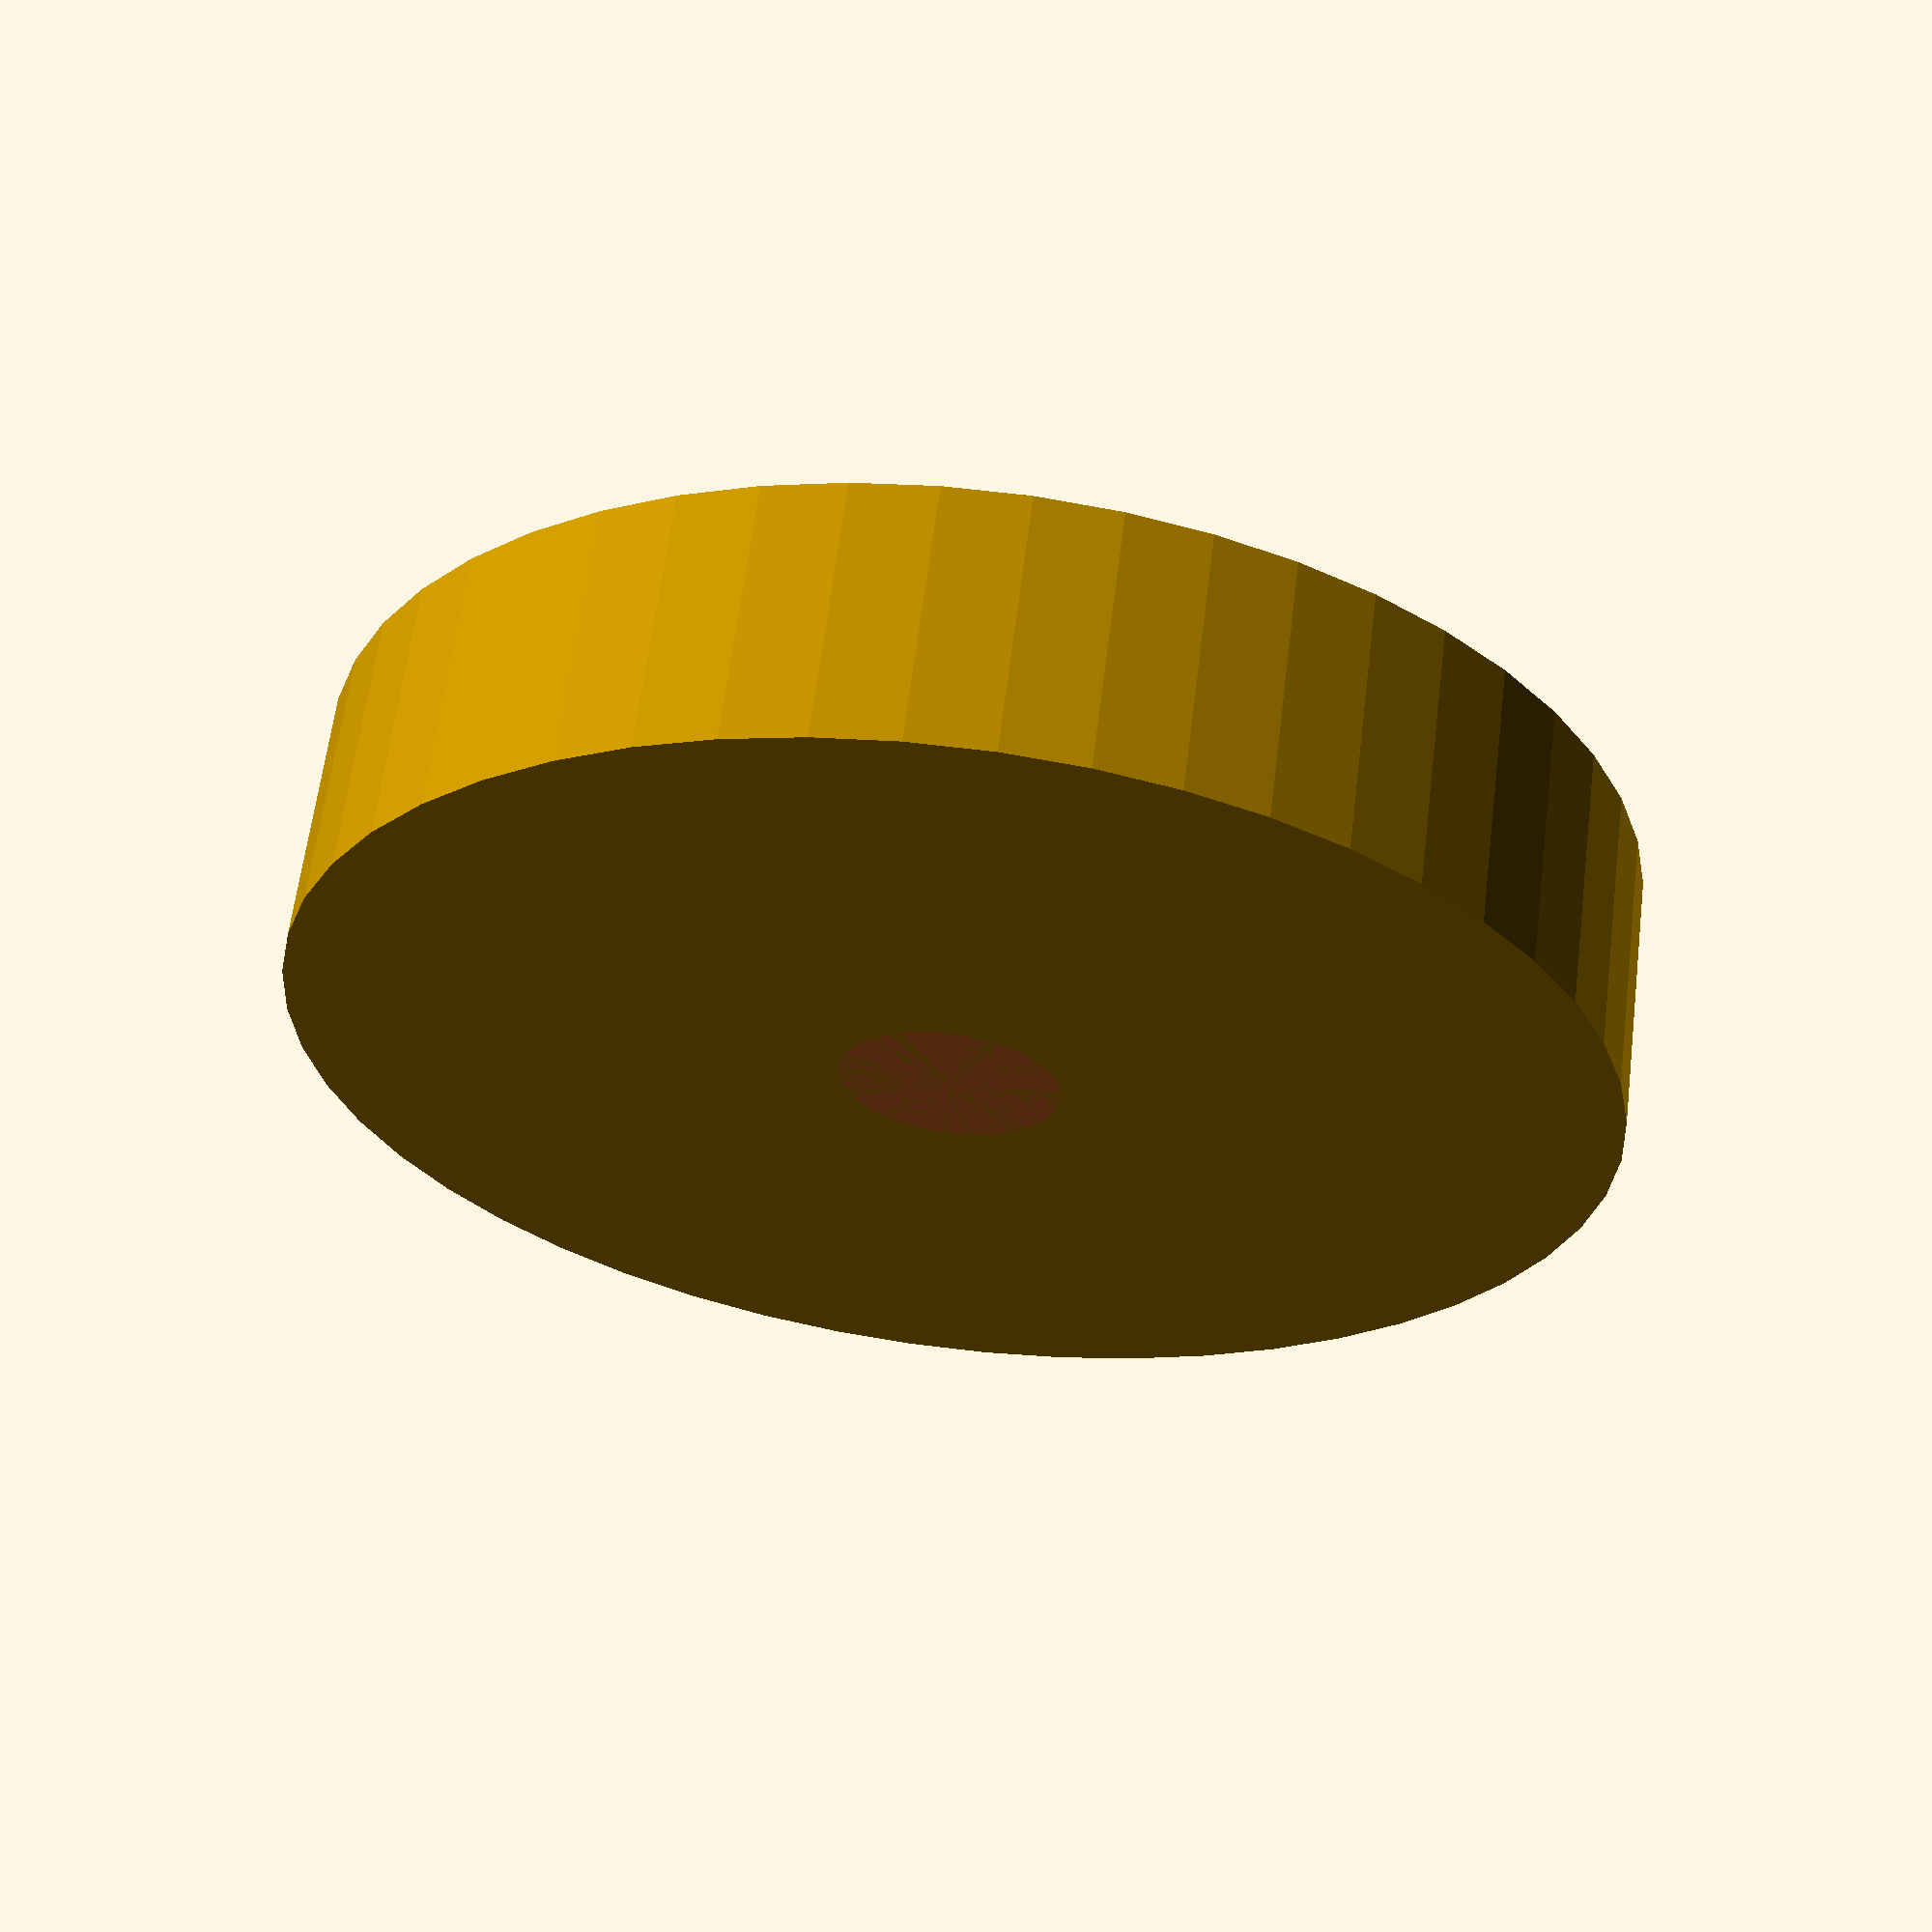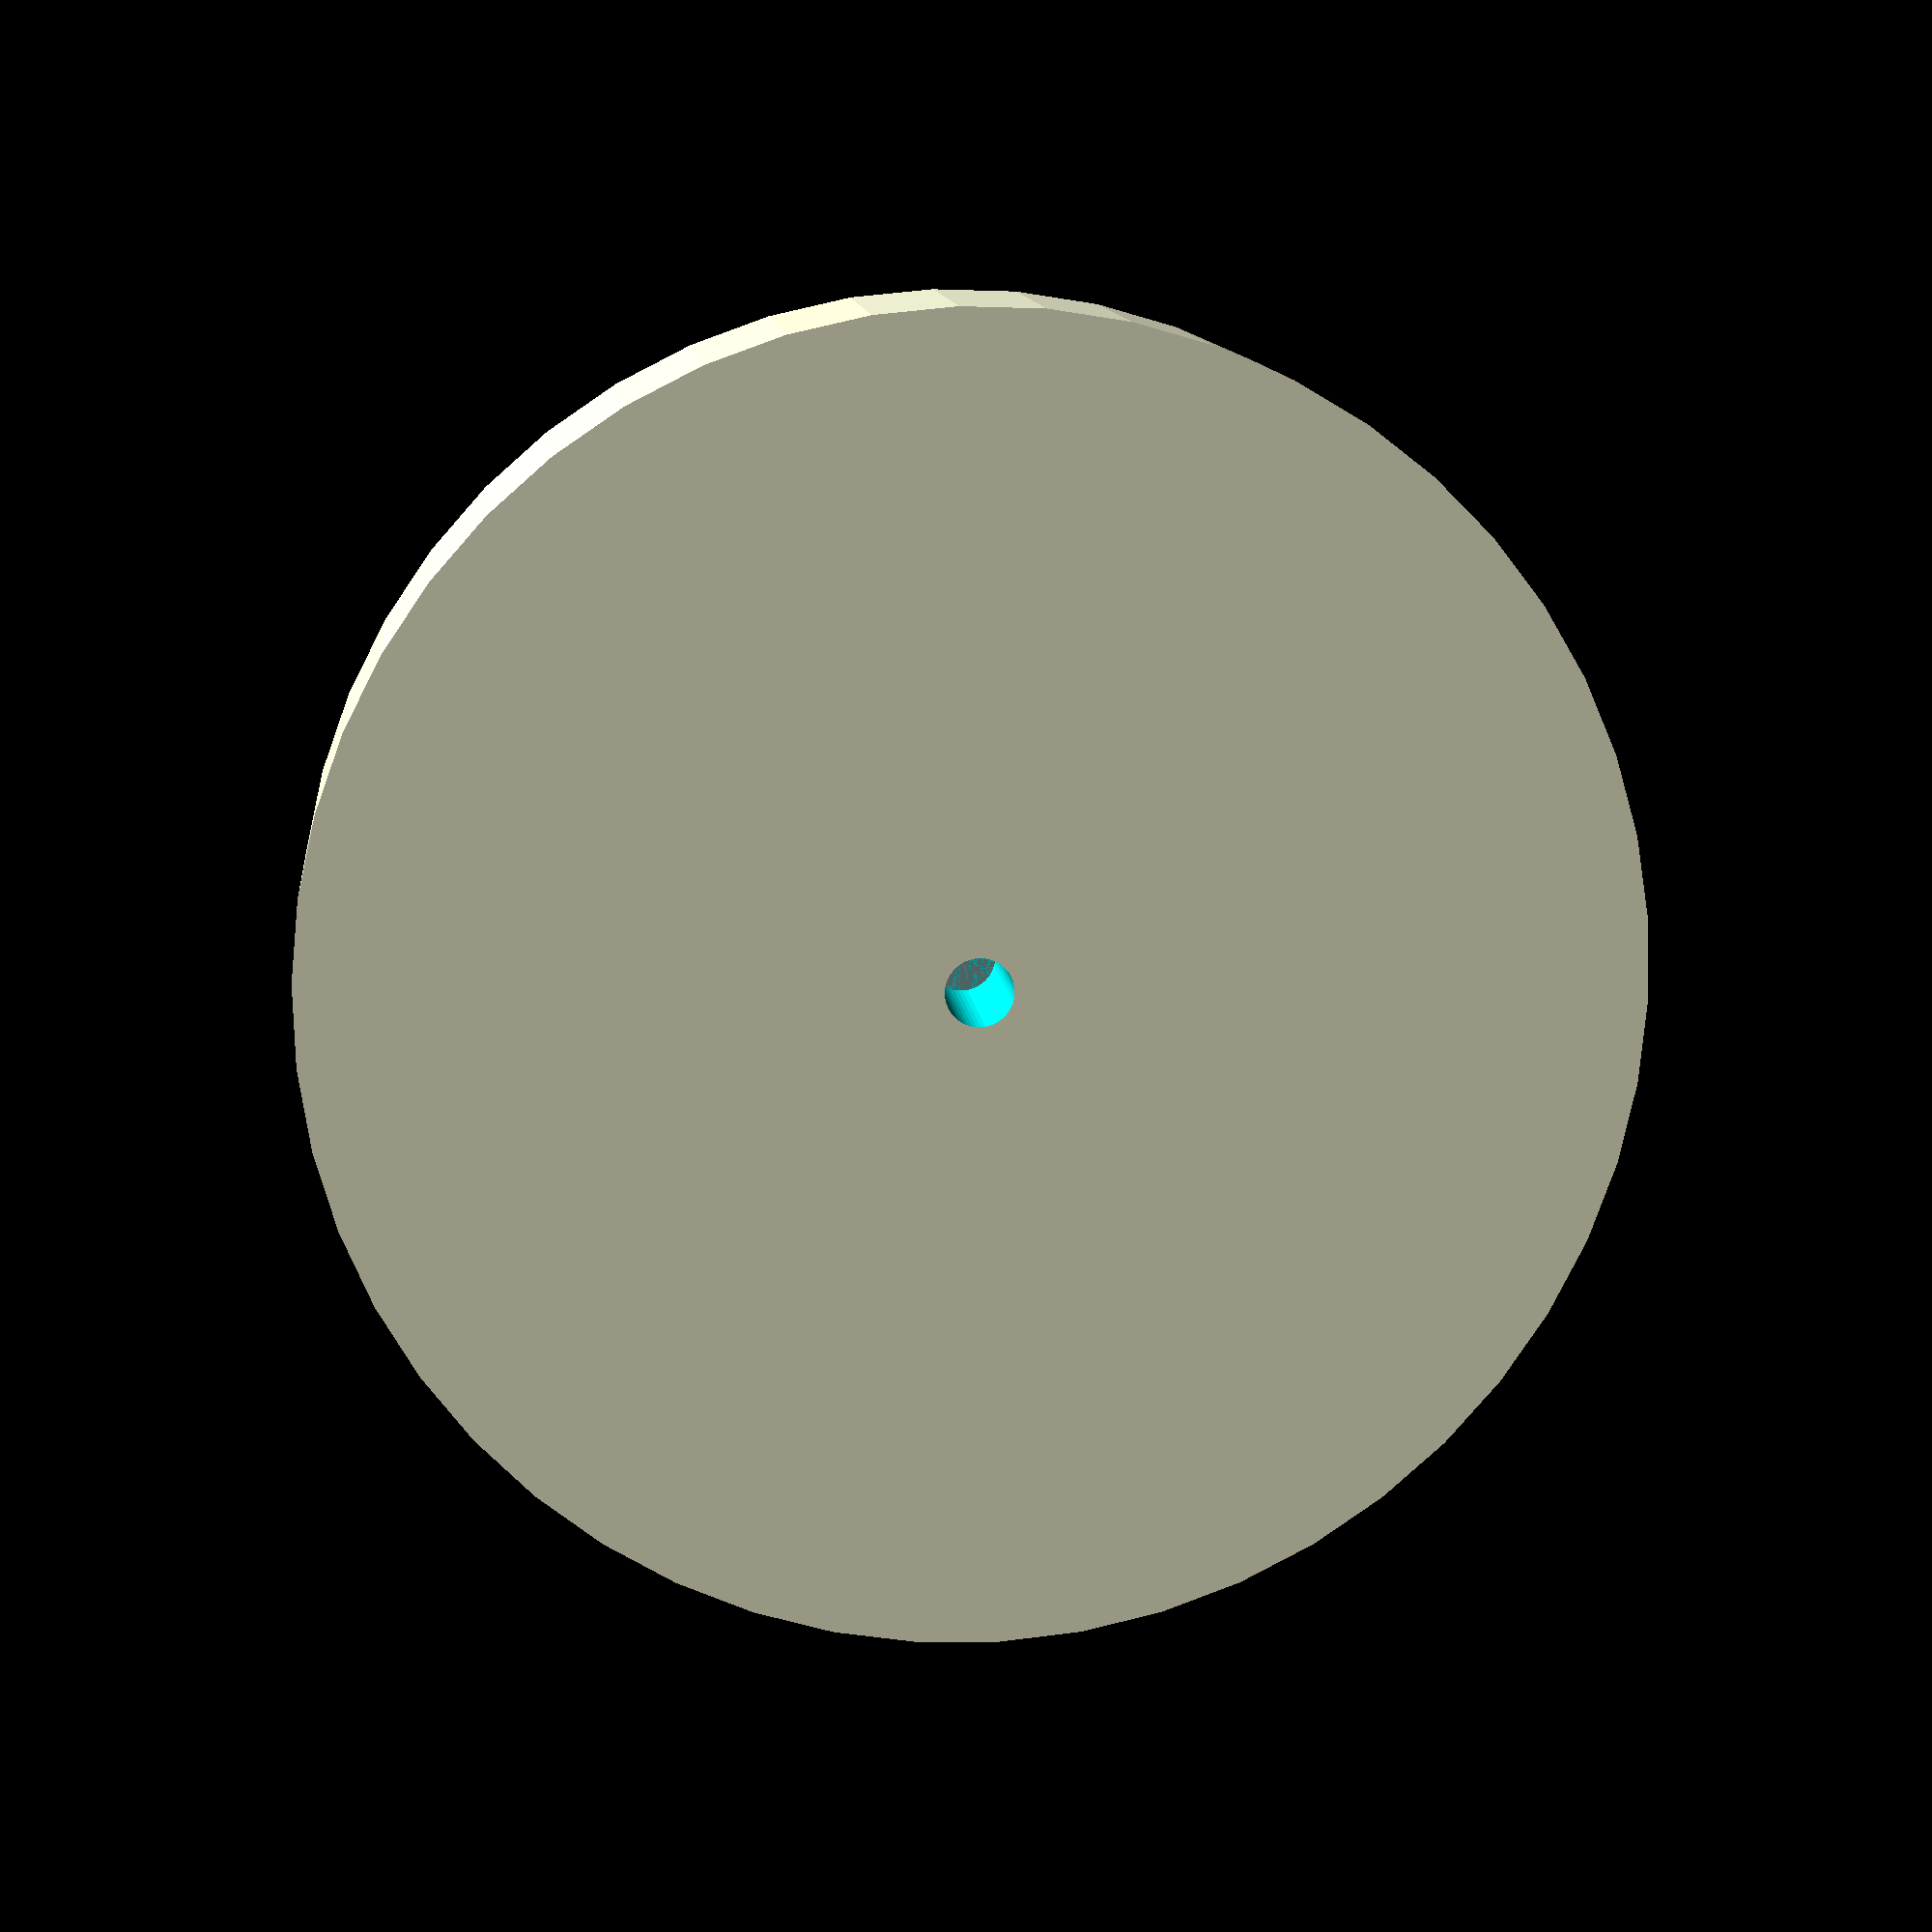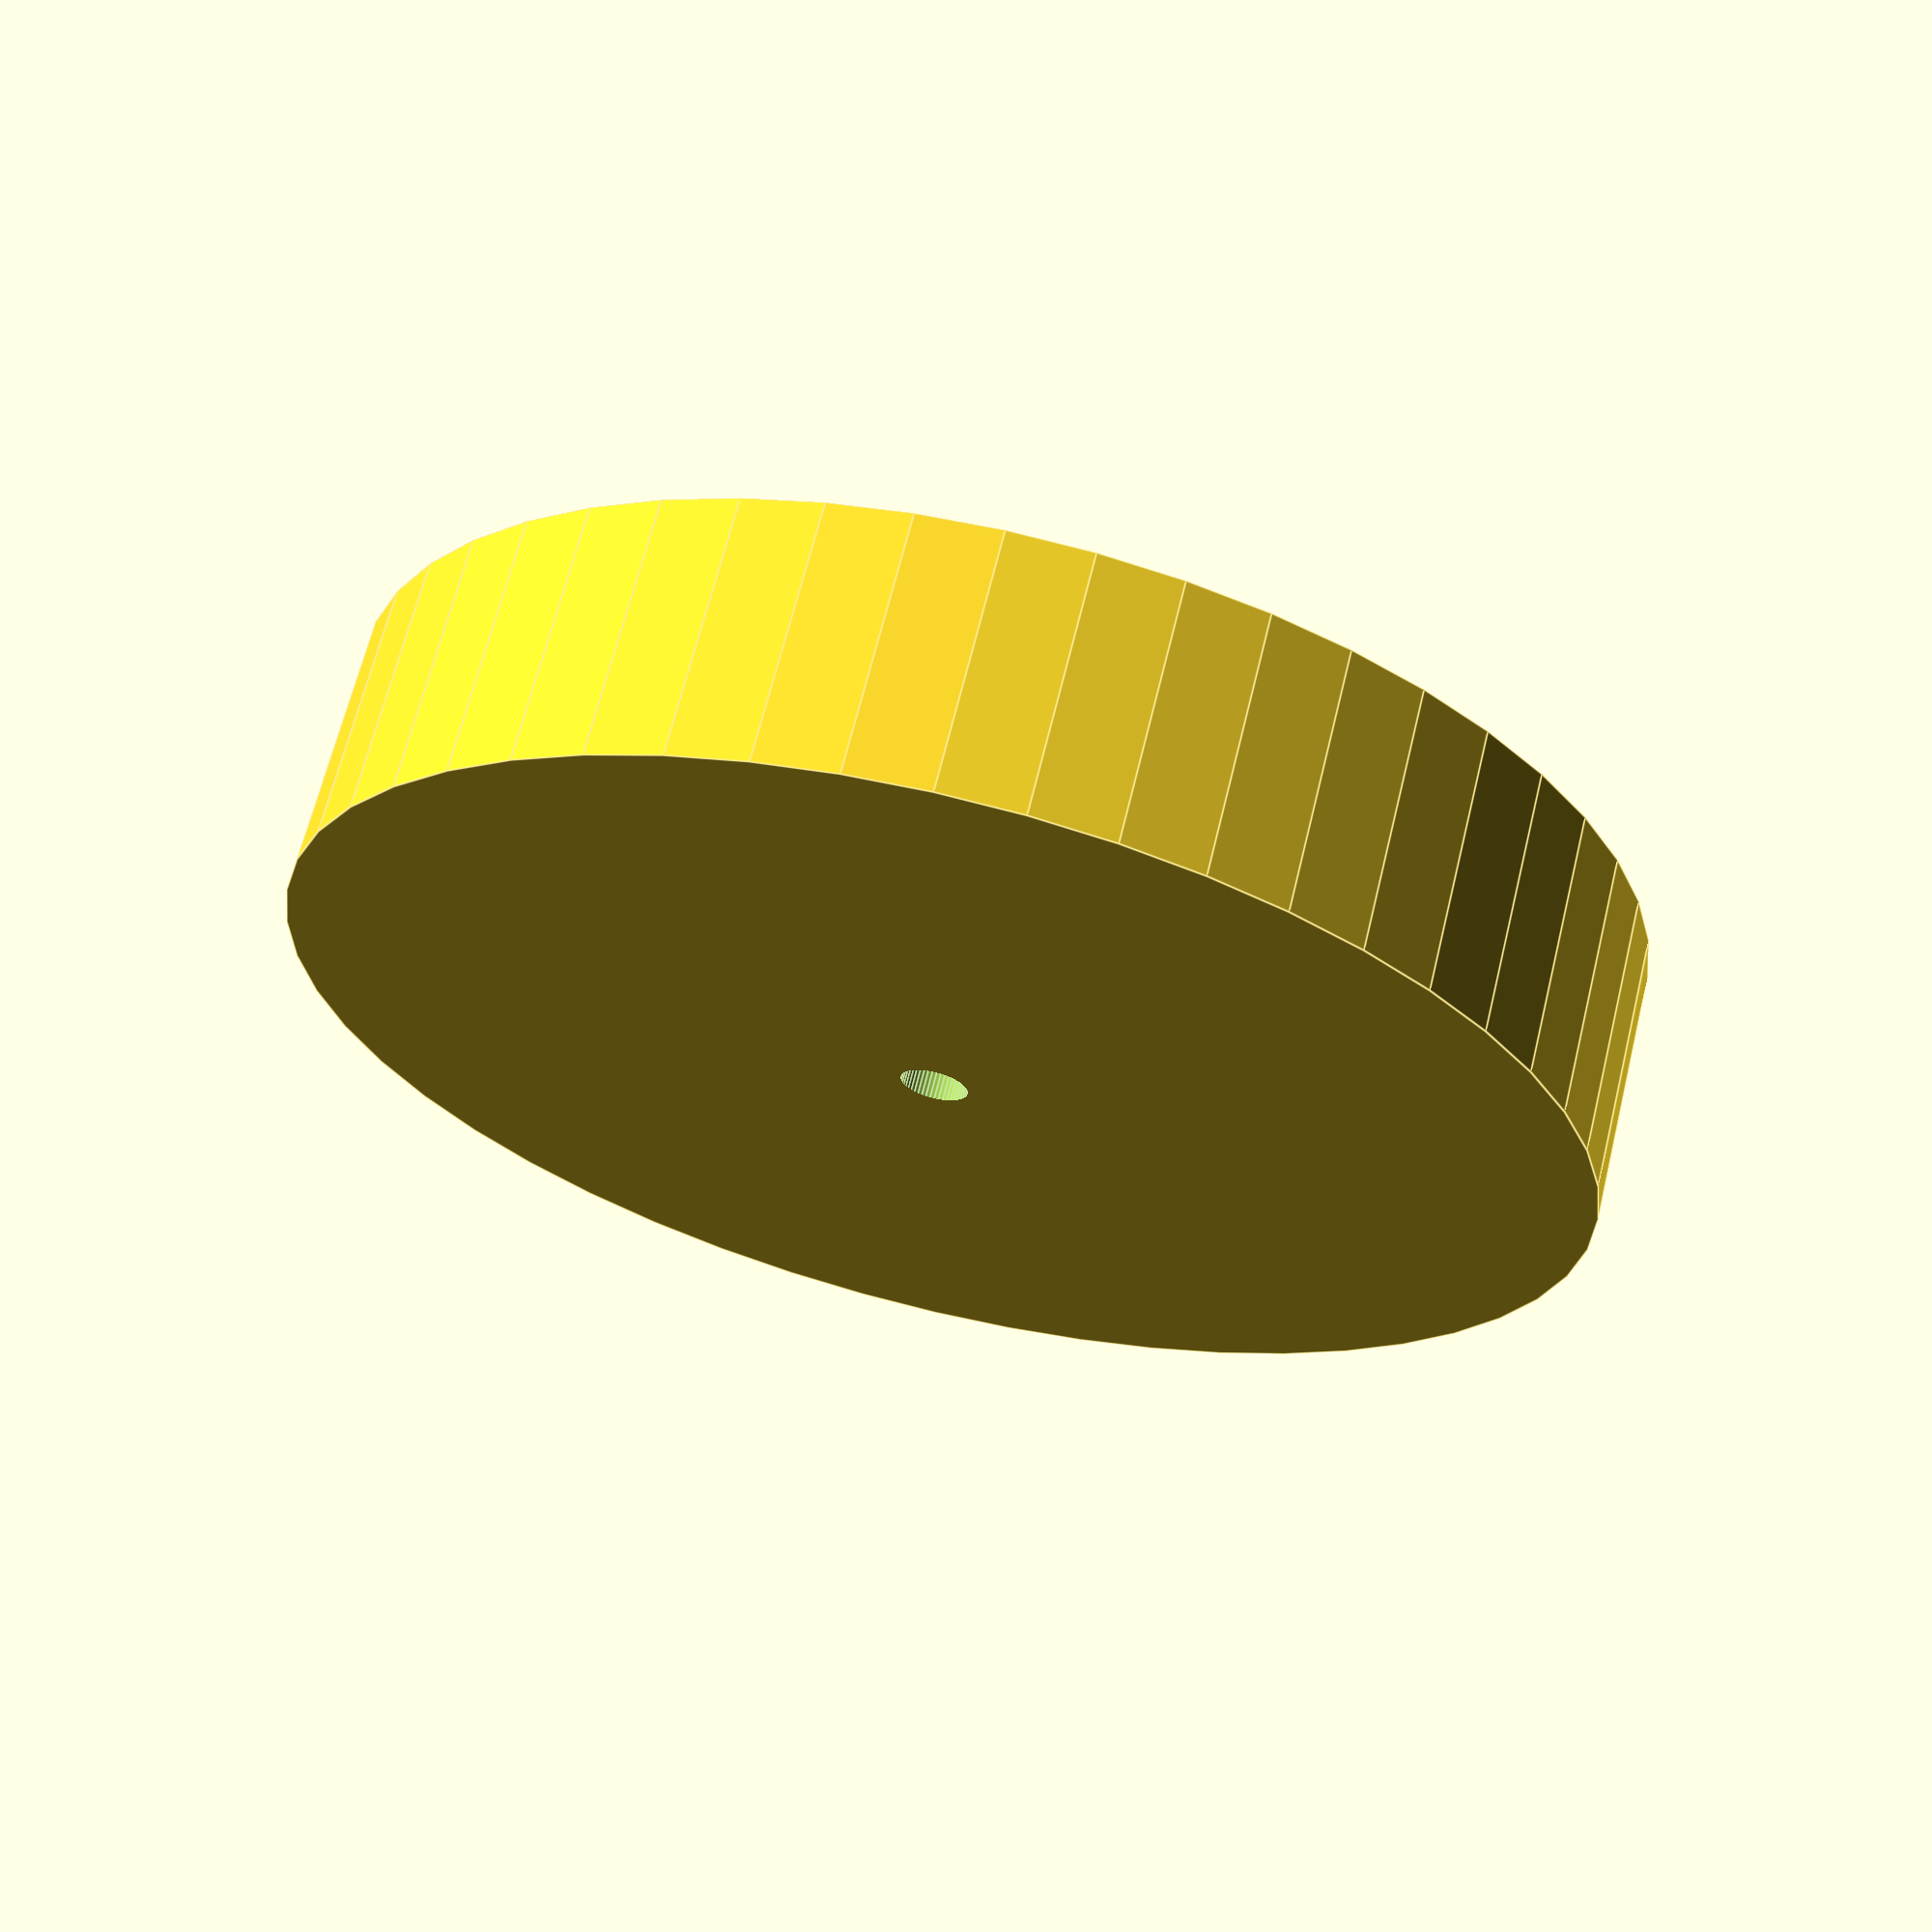
<openscad>
$fn = 50;


difference() {
	union() {
		translate(v = [0, 0, -9.0000000000]) {
			cylinder(h = 12, r = 30.0000000000);
		}
	}
	union() {
		translate(v = [0, 0, 0]) {
			rotate(a = [0, 0, 0]) {
				difference() {
					union() {
						translate(v = [0, 0, -12.0000000000]) {
							cylinder(h = 12, r = 1.2500000000);
						}
						translate(v = [0, 0, -1.0000000000]) {
							cylinder(h = 1.0000000000, r1 = 1.5500000000, r2 = 3.4500000000);
						}
						translate(v = [0, 0, -12.0000000000]) {
							cylinder(h = 12, r = 1.5500000000);
						}
						translate(v = [0, 0, -12.0000000000]) {
							cylinder(h = 12, r = 1.2500000000);
						}
					}
					union();
				}
			}
		}
		#cylinder(h = 3, r = 5.0000000000);
	}
}
</openscad>
<views>
elev=117.6 azim=216.2 roll=172.9 proj=p view=solid
elev=168.6 azim=199.7 roll=5.8 proj=p view=solid
elev=113.9 azim=96.9 roll=346.3 proj=p view=edges
</views>
